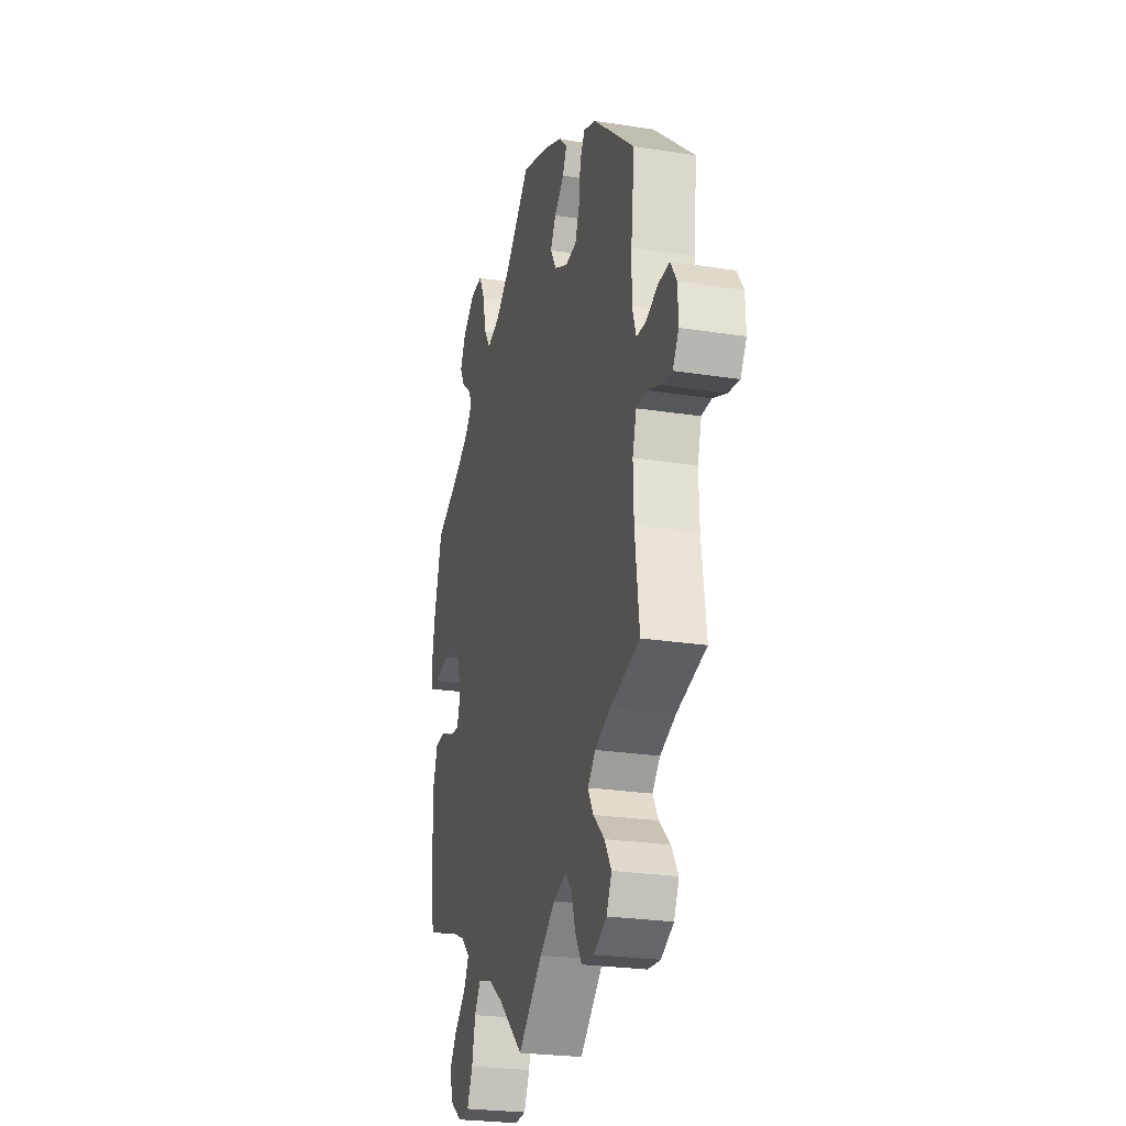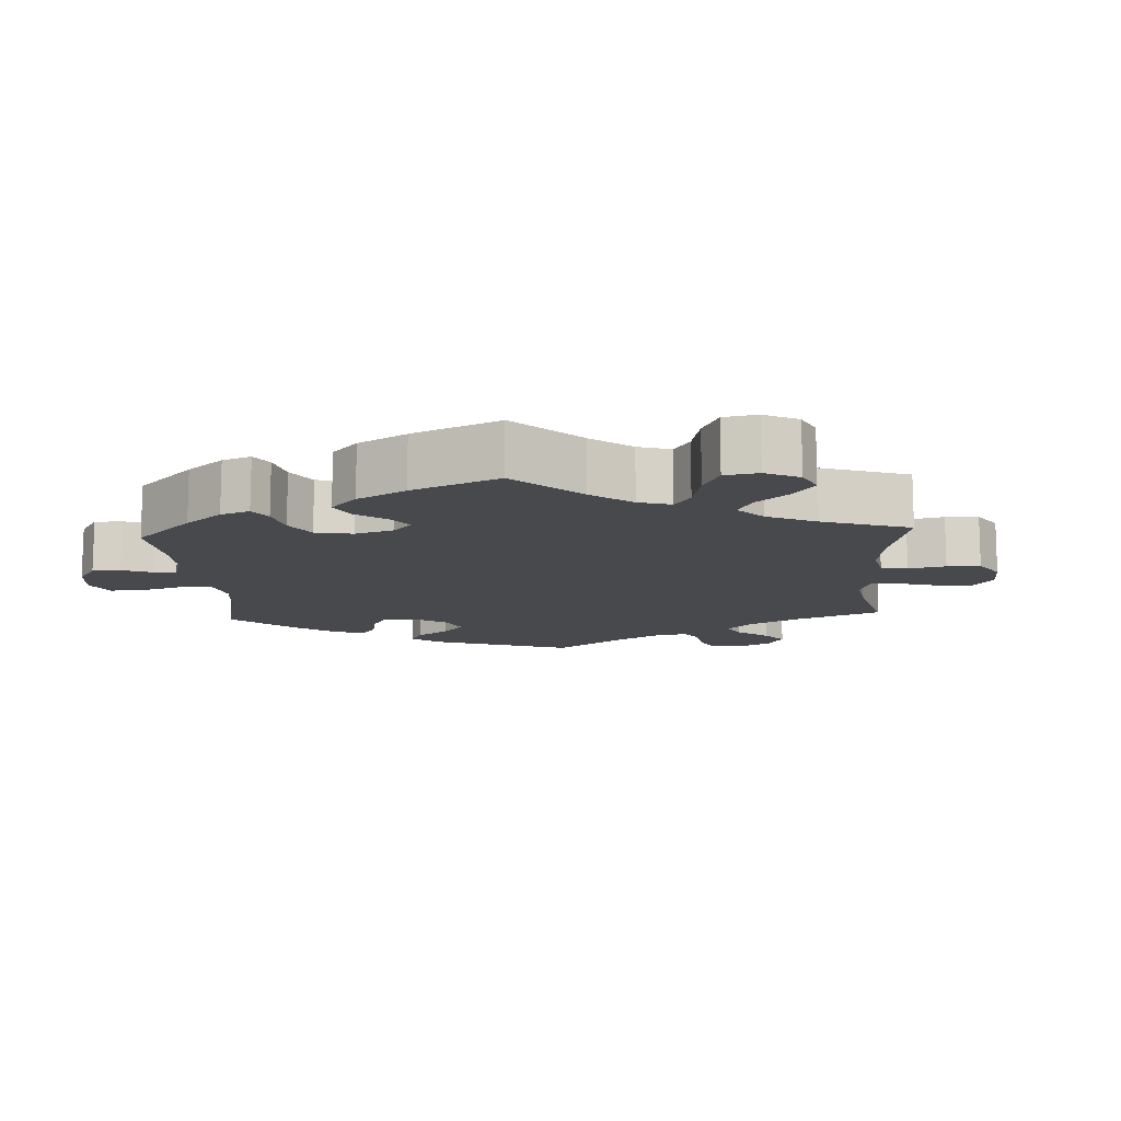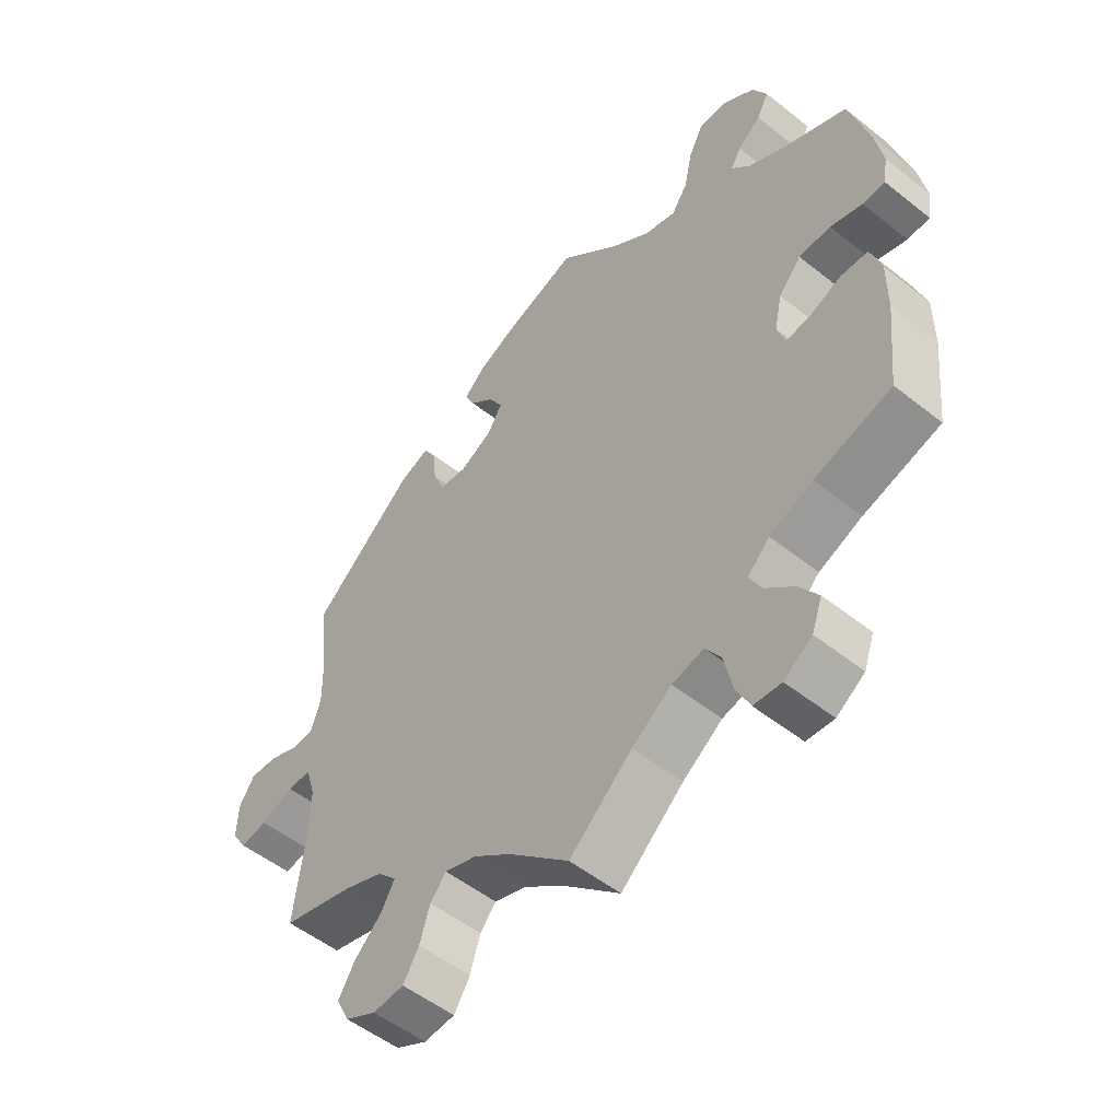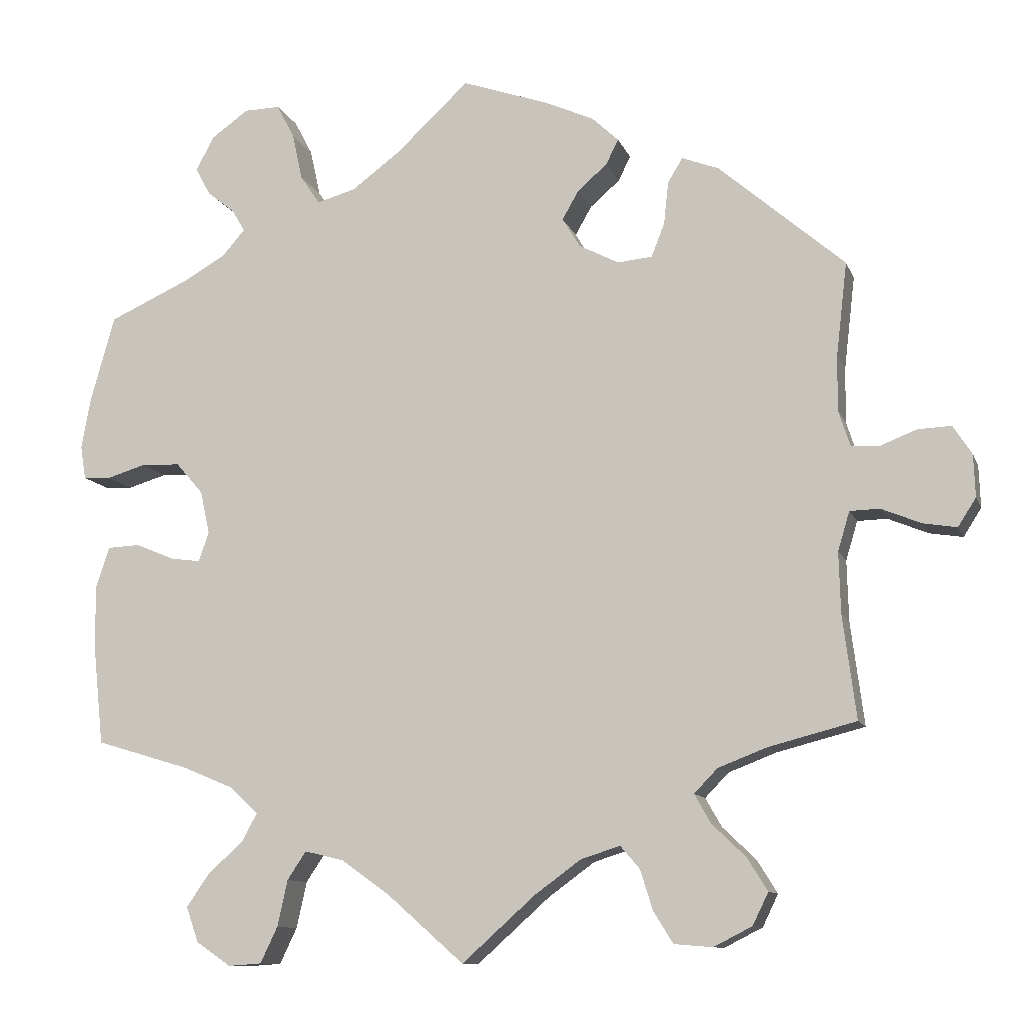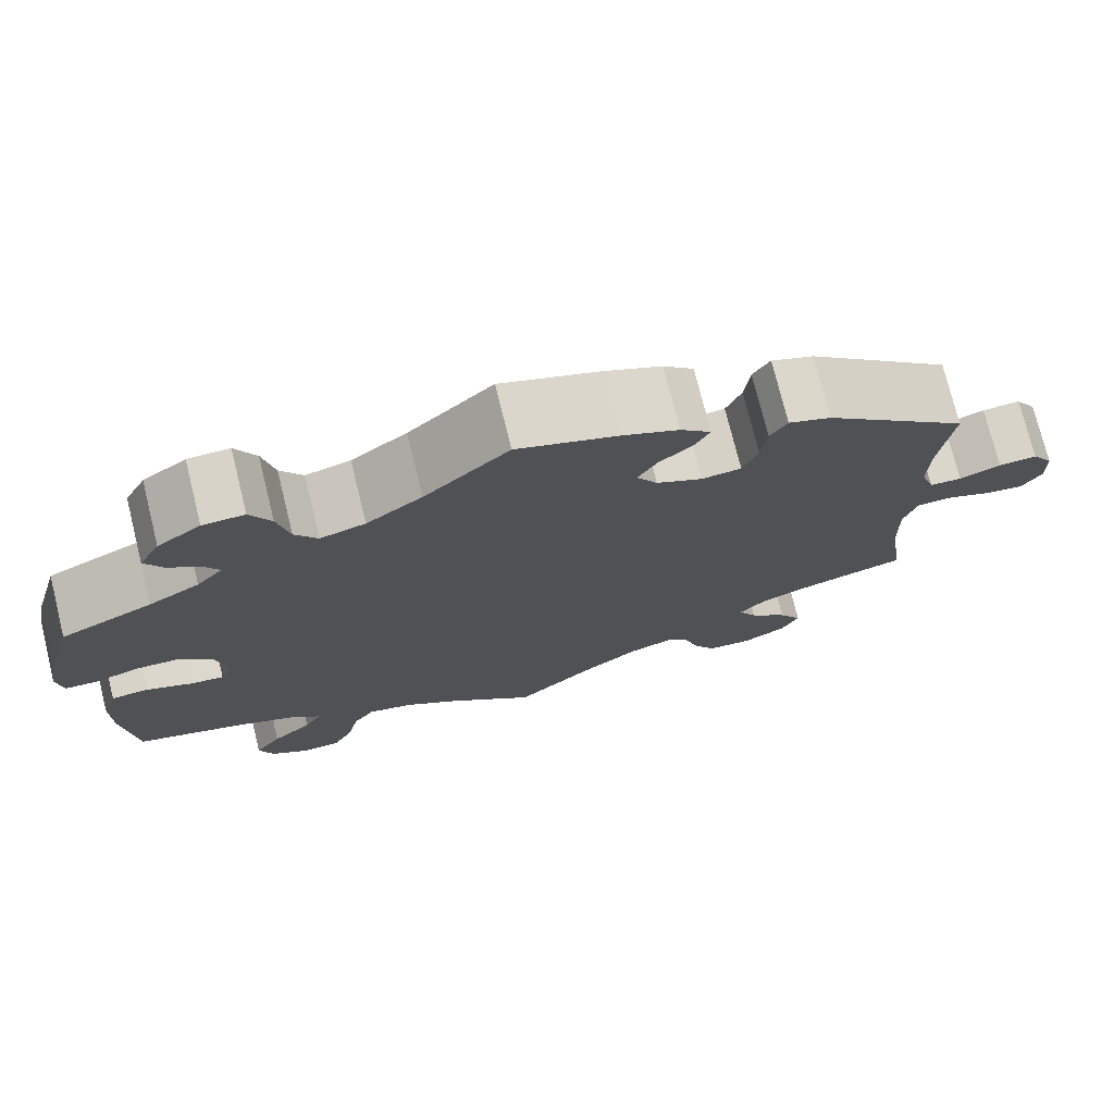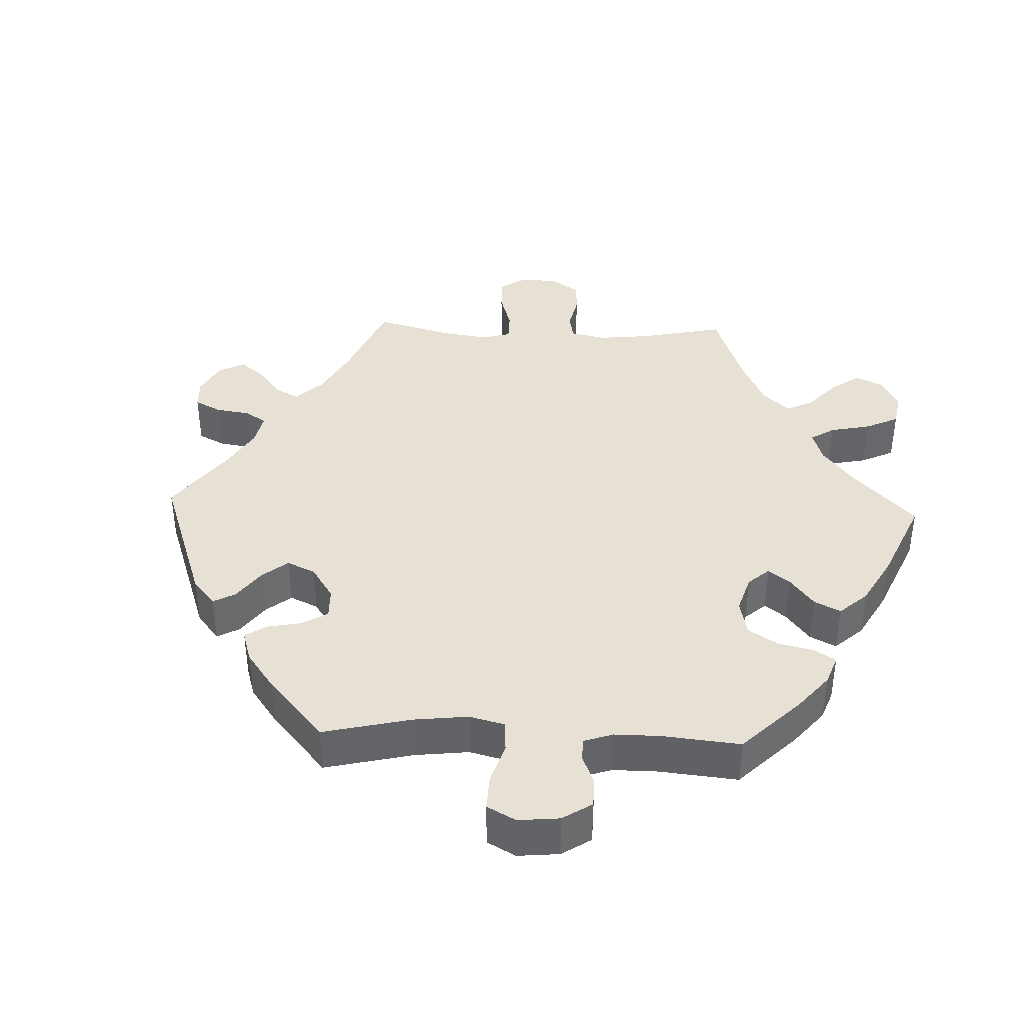
<metadata>
{"format":"obj","ext":"obj","renderer":"f3d","projection":"perspective","resolution":1024,"background":"white","views":[{"elev":-25.0,"azim":-104.3,"up":"+Z"},{"elev":-12.1,"azim":123.4,"up":"+Y"},{"elev":-52.3,"azim":49.4,"up":"+Z"},{"elev":-10.8,"azim":-164.3,"up":"+Z"},{"elev":74.9,"azim":166.1,"up":"+Z"},{"elev":39.3,"azim":32.3,"up":"+Y"}]}
</metadata>
<code>
v -0.34 0.07 0.428
v -0.293 0.07 0.446
v -0.274 0.07 0.415
v -0.268 0.07 0.36
v -0.251 0.07 0.317
v -0.207 0.07 0.313
v -0.156 0.07 0.339
v -0.133 0.07 0.377
v -0.154 0.07 0.414
v -0.192 0.07 0.447
v -0.208 0.07 0.479
v -0.174 0.07 0.511
v -0.112 0.07 0.539
v 0 0.07 0.578
v 0.094 0.07 0.49
v 0.156 0.07 0.444
v 0.206 0.07 0.43
v 0.231 0.07 0.467
v 0.244 0.07 0.527
v 0.267 0.07 0.571
v 0.313 0.07 0.57
v 0.361 0.07 0.536
v 0.384 0.07 0.492
v 0.365 0.07 0.457
v 0.329 0.07 0.428
v 0.313 0.07 0.4
v 0.342 0.07 0.367
v 0.398 0.07 0.335
v 0.5 0.07 0.289
v 0.531 0.07 0.179
v 0.543 0.07 0.113
v 0.536 0.07 0.07
v 0.501 0.07 0.068
v 0.451 0.07 0.083
v 0.401 0.07 0.081
v 0.366 0.07 0.041
v 0.354 0.07 -0.014
v 0.367 0.07 -0.052
v 0.405 0.07 -0.047
v 0.455 0.07 -0.026
v 0.497 0.07 -0.028
v 0.514 0.07 -0.079
v 0.514 0.07 -0.157
v 0.5 0.07 -0.289
v 0.38 0.07 -0.325
v 0.313 0.07 -0.353
v 0.278 0.07 -0.386
v 0.297 0.07 -0.422
v 0.342 0.07 -0.462
v 0.372 0.07 -0.505
v 0.356 0.07 -0.55
v 0.312 0.07 -0.58
v 0.269 0.07 -0.577
v 0.247 0.07 -0.531
v 0.234 0.07 -0.472
v 0.21 0.07 -0.436
v 0.16 0.07 -0.448
v 0.098 0.07 -0.492
v 0 0.07 -0.578
v -0.094 0.07 -0.494
v -0.153 0.07 -0.451
v -0.203 0.07 -0.435
v -0.228 0.07 -0.464
v -0.244 0.07 -0.515
v -0.269 0.07 -0.555
v -0.318 0.07 -0.559
v -0.367 0.07 -0.534
v -0.387 0.07 -0.493
v -0.361 0.07 -0.451
v -0.318 0.07 -0.41
v -0.297 0.07 -0.373
v -0.327 0.07 -0.342
v -0.389 0.07 -0.318
v -0.501 0.07 -0.289
v -0.484 0.07 -0.157
v -0.482 0.07 -0.079
v -0.497 0.07 -0.029
v -0.535 0.07 -0.028
v -0.586 0.07 -0.049
v -0.629 0.07 -0.056
v -0.652 0.07 -0.02
v -0.65 0.07 0.034
v -0.626 0.07 0.071
v -0.583 0.07 0.069
v -0.537 0.07 0.051
v -0.501 0.07 0.053
v -0.486 0.07 0.099
v -0.487 0.07 0.17
v -0.501 0.07 0.289
v -0.34 0 0.428
v -0.293 0 0.446
v -0.274 0 0.415
v -0.268 0 0.36
v -0.251 0 0.317
v -0.207 0 0.313
v -0.156 0 0.339
v -0.133 0 0.377
v -0.154 0 0.414
v -0.192 0 0.447
v -0.208 0 0.479
v -0.174 0 0.511
v -0.112 0 0.539
v 0 0 0.578
v 0.094 0 0.49
v 0.156 0 0.444
v 0.206 0 0.43
v 0.231 0 0.467
v 0.244 0 0.527
v 0.267 0 0.571
v 0.313 0 0.57
v 0.361 0 0.536
v 0.384 0 0.492
v 0.365 0 0.457
v 0.329 0 0.428
v 0.313 0 0.4
v 0.342 0 0.367
v 0.398 0 0.335
v 0.5 0 0.289
v 0.531 0 0.179
v 0.543 0 0.113
v 0.536 0 0.07
v 0.501 0 0.068
v 0.451 0 0.083
v 0.401 0 0.081
v 0.366 0 0.041
v 0.354 0 -0.014
v 0.367 0 -0.052
v 0.405 0 -0.047
v 0.455 0 -0.026
v 0.497 0 -0.028
v 0.514 0 -0.079
v 0.514 0 -0.157
v 0.5 0 -0.289
v 0.38 0 -0.325
v 0.313 0 -0.353
v 0.278 0 -0.386
v 0.297 0 -0.422
v 0.342 0 -0.462
v 0.372 0 -0.505
v 0.356 0 -0.55
v 0.312 0 -0.58
v 0.269 0 -0.577
v 0.247 0 -0.531
v 0.234 0 -0.472
v 0.21 0 -0.436
v 0.16 0 -0.448
v 0.098 0 -0.492
v 0 0 -0.578
v -0.094 0 -0.494
v -0.153 0 -0.451
v -0.203 0 -0.435
v -0.228 0 -0.464
v -0.244 0 -0.515
v -0.269 0 -0.555
v -0.318 0 -0.559
v -0.367 0 -0.534
v -0.387 0 -0.493
v -0.361 0 -0.451
v -0.318 0 -0.41
v -0.297 0 -0.373
v -0.327 0 -0.342
v -0.389 0 -0.318
v -0.501 0 -0.289
v -0.484 0 -0.157
v -0.482 0 -0.079
v -0.497 0 -0.029
v -0.535 0 -0.028
v -0.586 0 -0.049
v -0.629 0 -0.056
v -0.652 0 -0.02
v -0.65 0 0.034
v -0.626 0 0.071
v -0.583 0 0.069
v -0.537 0 0.051
v -0.501 0 0.053
v -0.486 0 0.099
v -0.487 0 0.17
v -0.501 0 0.289
f 88 89 1 2
f 87 88 2 3
f 86 87 3 4
f 82 83 84 85
f 82 85 86
f 81 82 86
f 78 79 80 81
f 77 78 81 86
f 76 77 86 4
f 73 74 75
f 72 73 75 76
f 71 72 76 4
f 67 68 69 70
f 67 70 71
f 66 67 71
f 63 64 65 66
f 62 63 66 71
f 61 62 71 4
f 58 59 60
f 57 58 60 61
f 56 57 61
f 52 53 54 55
f 52 55 56
f 51 52 56
f 48 49 50 51
f 47 48 51 56
f 46 47 56 61
f 42 43 44 45
f 39 40 41 42
f 38 39 42 45
f 37 38 45 46
f 31 32 33 34
f 31 34 35
f 28 29 30 31
f 27 28 31 35
f 26 27 35 36
f 22 23 24 25
f 22 25 26
f 21 22 26
f 18 19 20 21
f 17 18 21 26
f 16 17 26 36
f 12 13 14 15
f 9 10 11 12
f 8 9 12 15
f 7 8 15 16
f 61 4 5
f 37 46 61 5
f 6 7 16 36
f 5 6 36 37
f 91 90 178 177
f 92 91 177 176
f 93 92 176 175
f 174 173 172 171
f 175 174 171
f 175 171 170
f 170 169 168 167
f 175 170 167 166
f 93 175 166 165
f 164 163 162
f 165 164 162 161
f 93 165 161 160
f 159 158 157 156
f 160 159 156
f 160 156 155
f 155 154 153 152
f 160 155 152 151
f 93 160 151 150
f 149 148 147
f 150 149 147 146
f 150 146 145
f 144 143 142 141
f 145 144 141
f 145 141 140
f 140 139 138 137
f 145 140 137 136
f 150 145 136 135
f 134 133 132 131
f 131 130 129 128
f 134 131 128 127
f 135 134 127 126
f 123 122 121 120
f 124 123 120
f 120 119 118 117
f 124 120 117 116
f 125 124 116 115
f 114 113 112 111
f 115 114 111
f 115 111 110
f 110 109 108 107
f 115 110 107 106
f 125 115 106 105
f 104 103 102 101
f 101 100 99 98
f 104 101 98 97
f 105 104 97 96
f 94 93 150
f 94 150 135 126
f 125 105 96 95
f 126 125 95 94
f 1 90 91 2
f 2 91 92 3
f 3 92 93 4
f 4 93 94 5
f 5 94 95 6
f 6 95 96 7
f 7 96 97 8
f 8 97 98 9
f 9 98 99 10
f 10 99 100 11
f 11 100 101 12
f 12 101 102 13
f 13 102 103 14
f 14 103 104 15
f 15 104 105 16
f 16 105 106 17
f 17 106 107 18
f 18 107 108 19
f 19 108 109 20
f 20 109 110 21
f 21 110 111 22
f 22 111 112 23
f 23 112 113 24
f 24 113 114 25
f 25 114 115 26
f 26 115 116 27
f 27 116 117 28
f 28 117 118 29
f 29 118 119 30
f 30 119 120 31
f 31 120 121 32
f 32 121 122 33
f 33 122 123 34
f 34 123 124 35
f 35 124 125 36
f 36 125 126 37
f 37 126 127 38
f 38 127 128 39
f 39 128 129 40
f 40 129 130 41
f 41 130 131 42
f 42 131 132 43
f 43 132 133 44
f 44 133 134 45
f 45 134 135 46
f 46 135 136 47
f 47 136 137 48
f 48 137 138 49
f 49 138 139 50
f 50 139 140 51
f 51 140 141 52
f 52 141 142 53
f 53 142 143 54
f 54 143 144 55
f 55 144 145 56
f 56 145 146 57
f 57 146 147 58
f 58 147 148 59
f 59 148 149 60
f 60 149 150 61
f 61 150 151 62
f 62 151 152 63
f 63 152 153 64
f 64 153 154 65
f 65 154 155 66
f 66 155 156 67
f 67 156 157 68
f 68 157 158 69
f 69 158 159 70
f 70 159 160 71
f 71 160 161 72
f 72 161 162 73
f 73 162 163 74
f 74 163 164 75
f 75 164 165 76
f 76 165 166 77
f 77 166 167 78
f 78 167 168 79
f 79 168 169 80
f 80 169 170 81
f 81 170 171 82
f 82 171 172 83
f 83 172 173 84
f 84 173 174 85
f 85 174 175 86
f 86 175 176 87
f 87 176 177 88
f 88 177 178 89
f 89 178 90 1

</code>
